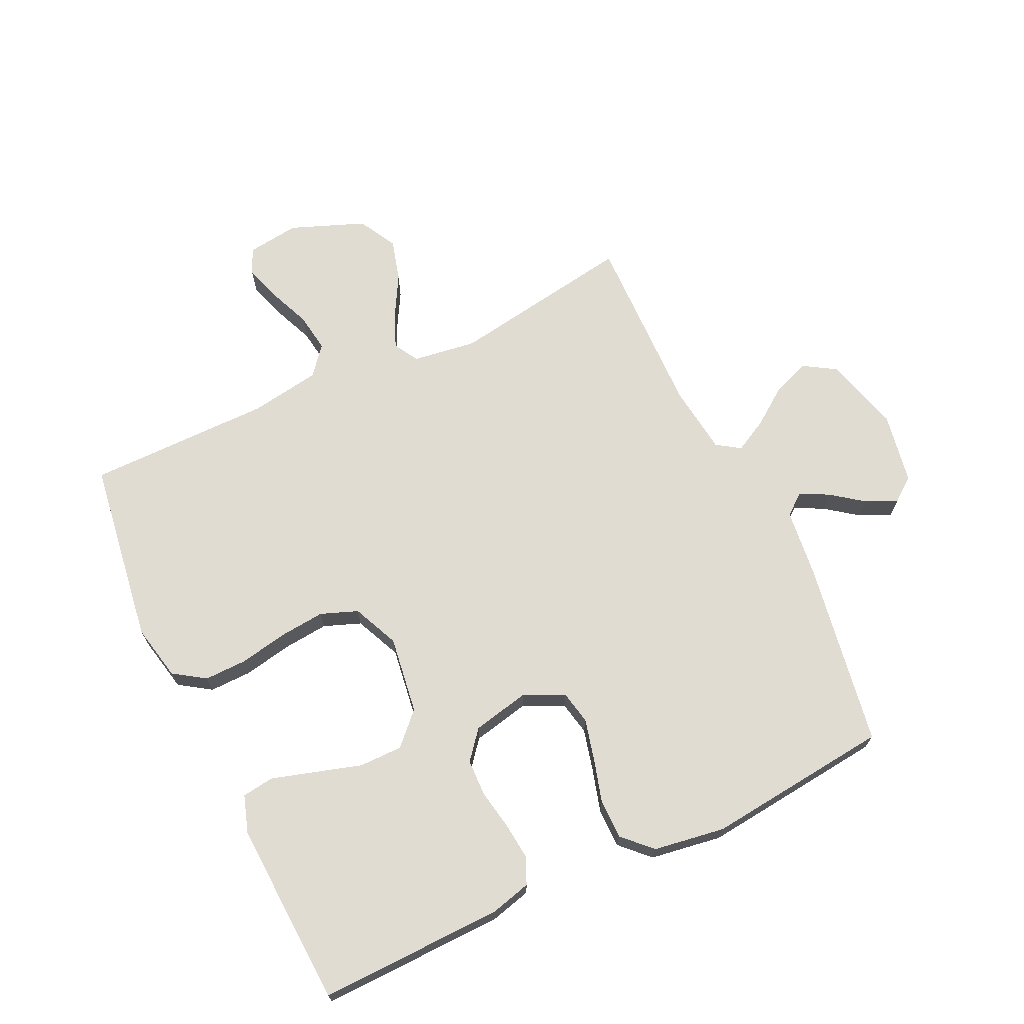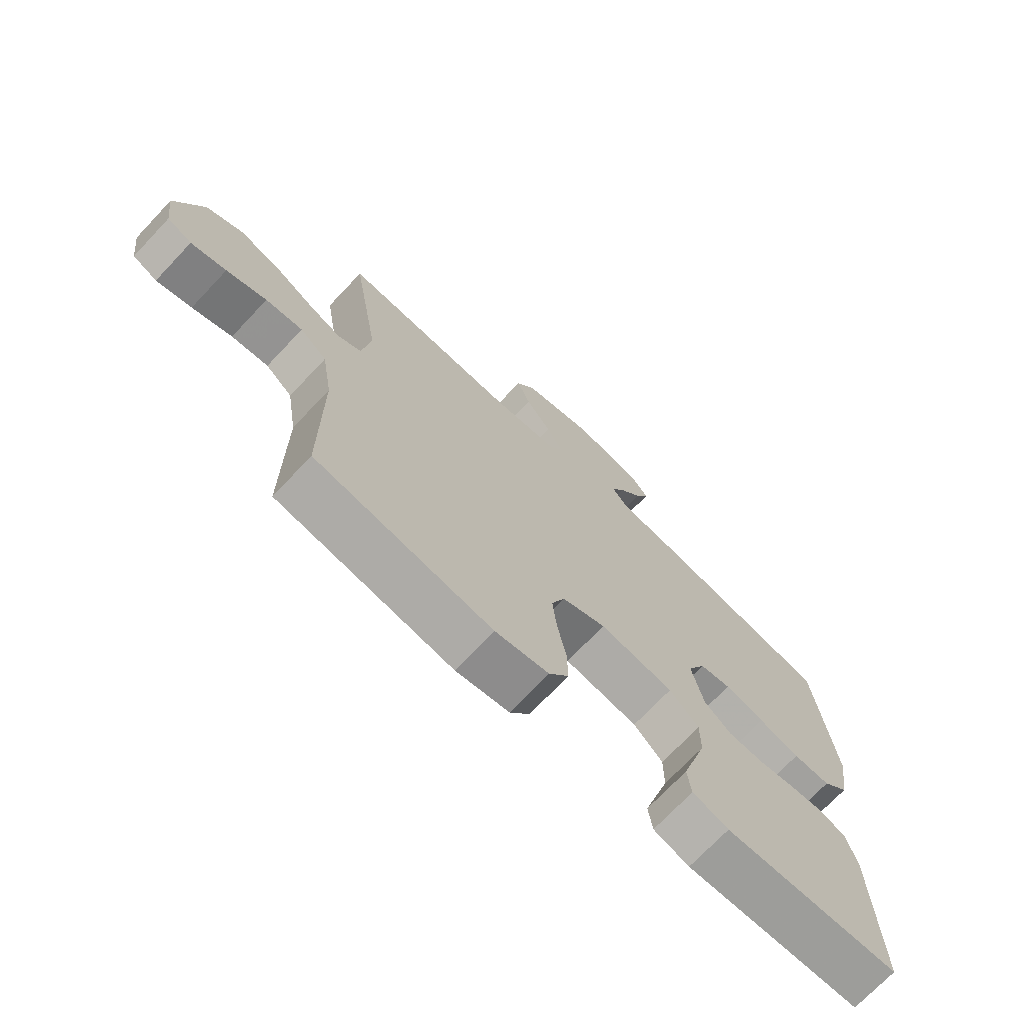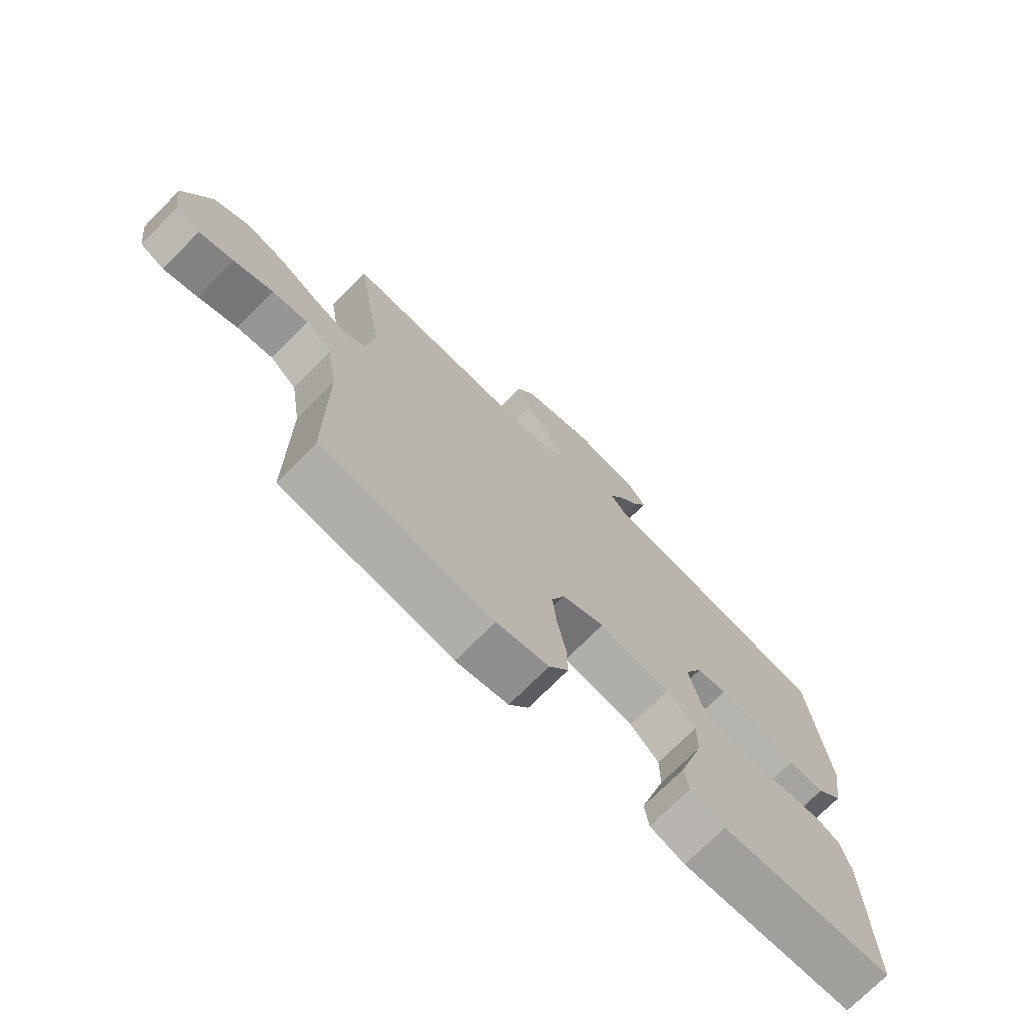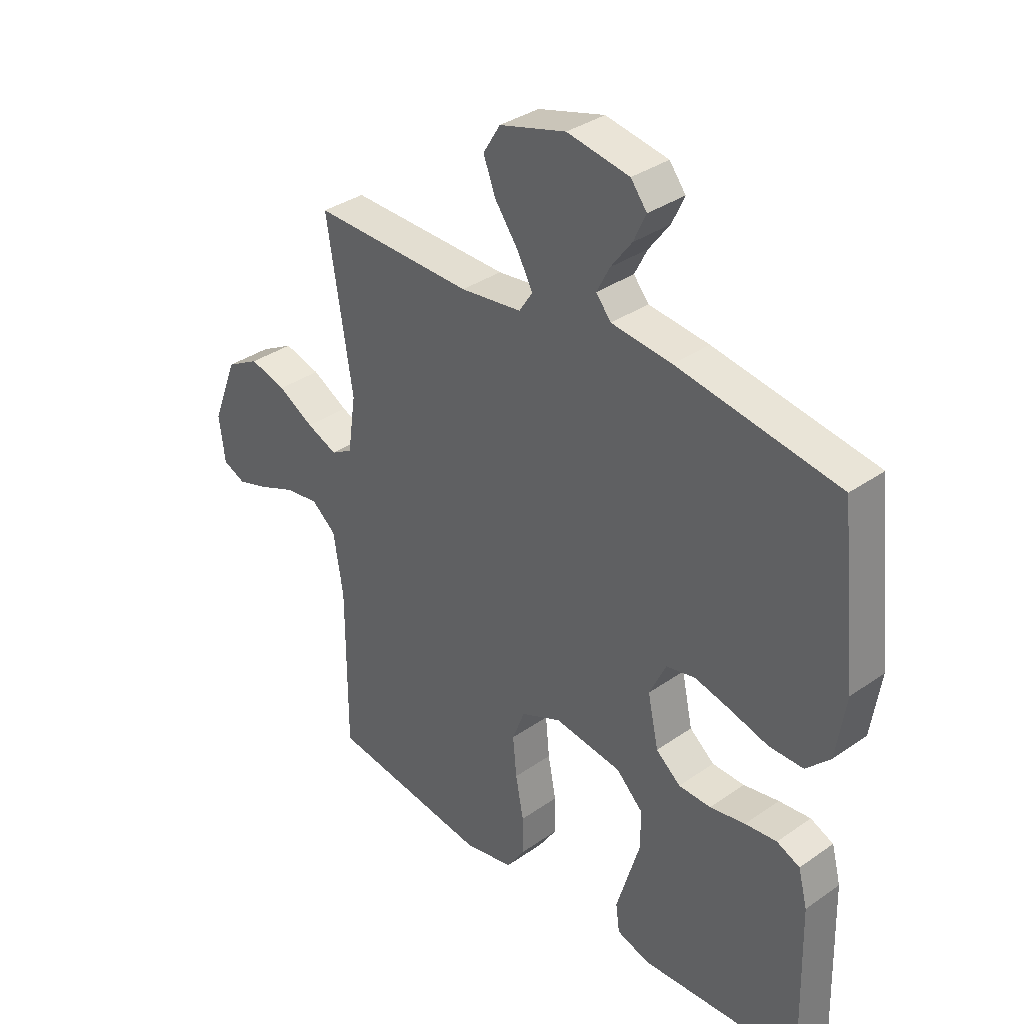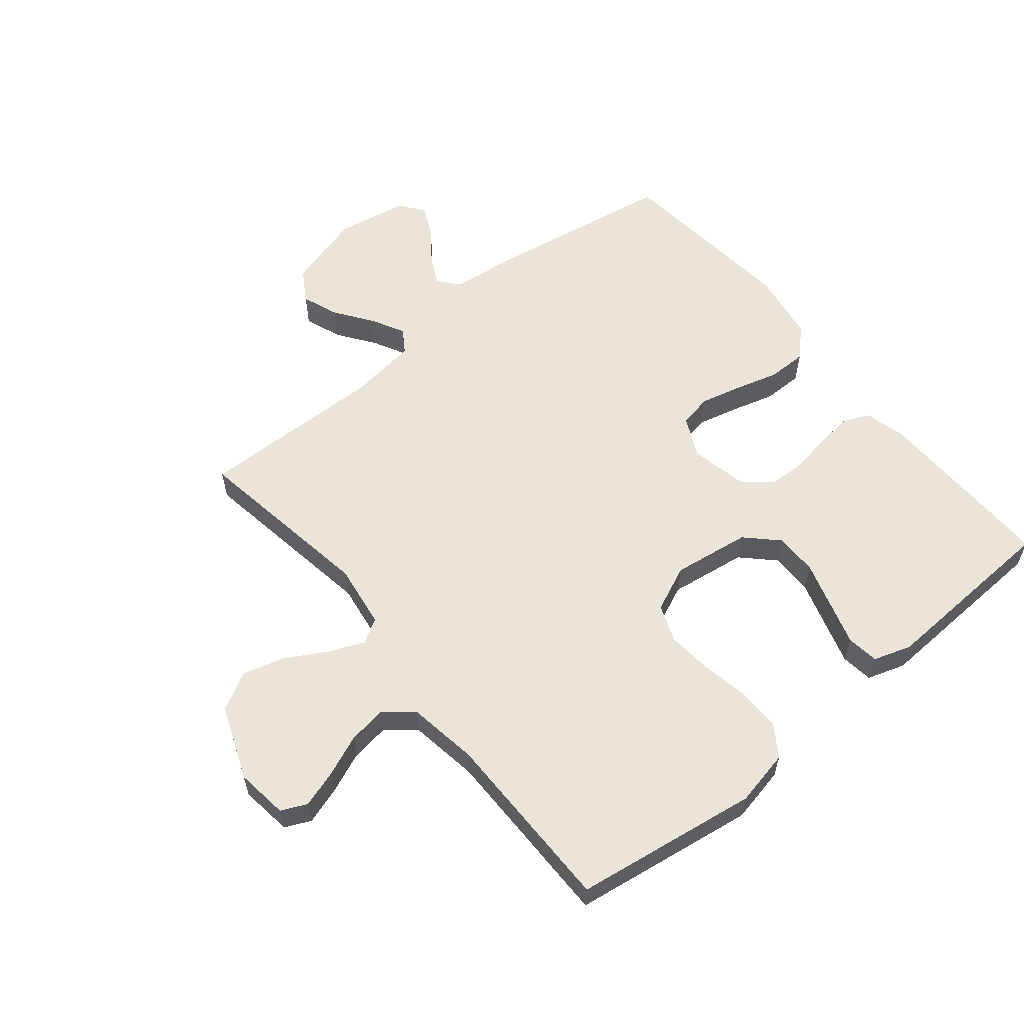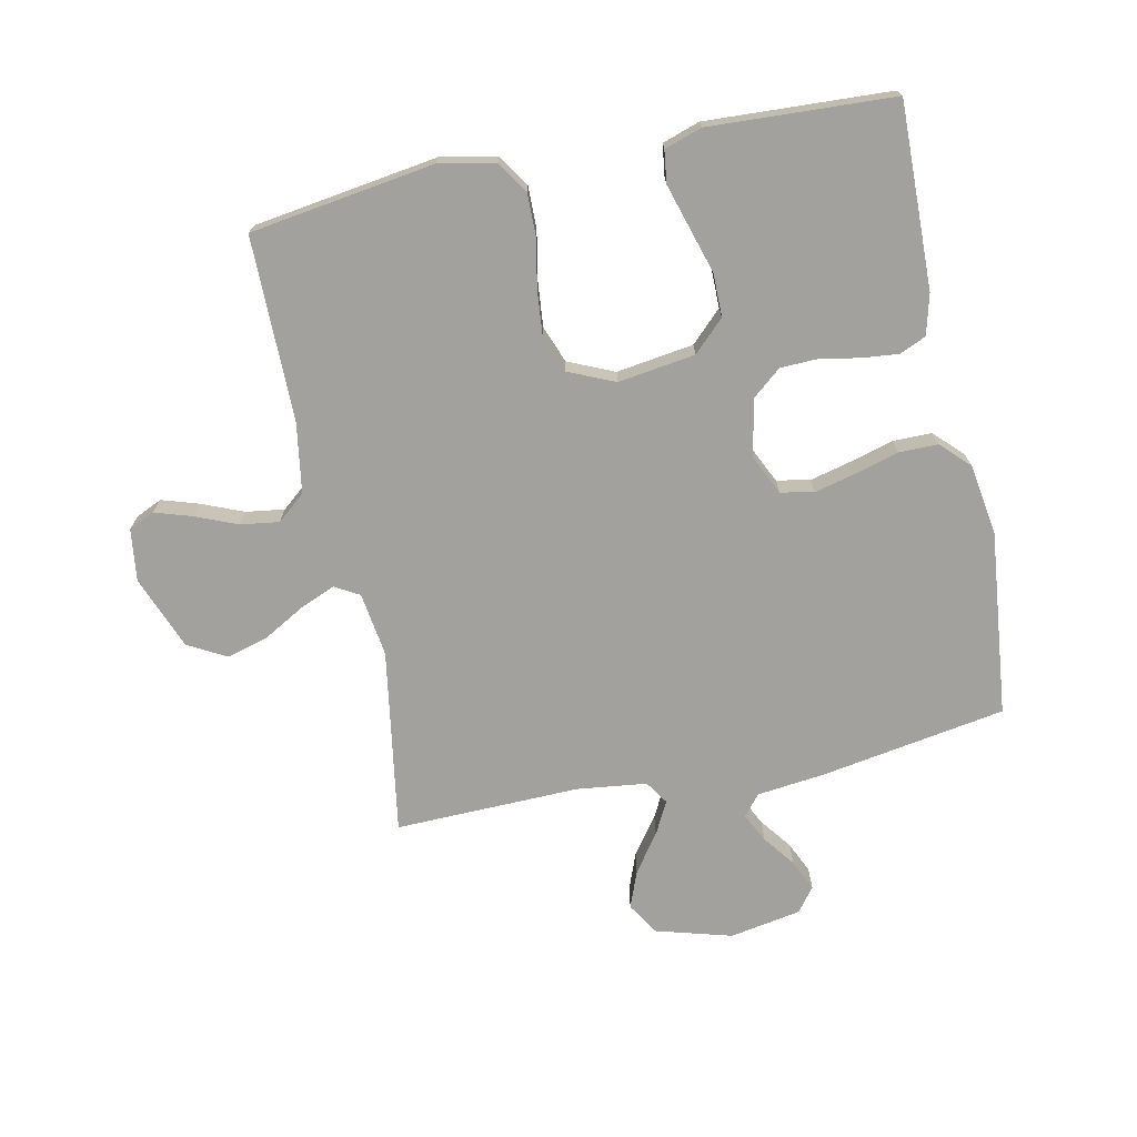
<metadata>
{"format":"obj","ext":"obj","renderer":"f3d","projection":"perspective","resolution":1024,"background":"white","views":[{"elev":69.3,"azim":-115.4,"up":"+Y"},{"elev":-72.1,"azim":136.6,"up":"+Z"},{"elev":-73.0,"azim":135.3,"up":"+Z"},{"elev":34.8,"azim":-133.1,"up":"+Z"},{"elev":58.9,"azim":140.8,"up":"+Y"},{"elev":-72.0,"azim":-168.2,"up":"+Y"}]}
</metadata>
<code>
v 0.5 0.07 -0.5
v 0.2 0.07 -0.544
v 0.109 0.07 -0.525
v 0.075 0.07 -0.474
v 0.076 0.07 -0.405
v 0.091 0.07 -0.327
v 0.098 0.07 -0.253
v 0.075 0.07 -0.193
v 0 0.07 -0.16
v -0.126 0.07 -0.178
v -0.176 0.07 -0.227
v -0.176 0.07 -0.297
v -0.153 0.07 -0.373
v -0.132 0.07 -0.443
v -0.139 0.07 -0.495
v -0.2 0.07 -0.515
v -0.5 0.07 -0.5
v -0.493 0.07 -0.2
v -0.476 0.07 -0.134
v -0.433 0.07 -0.115
v -0.374 0.07 -0.121
v -0.308 0.07 -0.133
v -0.248 0.07 -0.131
v -0.202 0.07 -0.093
v -0.182 0.07 0
v -0.213 0.07 0.065
v -0.267 0.07 0.076
v -0.335 0.07 0.059
v -0.405 0.07 0.039
v -0.469 0.07 0.039
v -0.514 0.07 0.084
v -0.532 0.07 0.2
v -0.5 0.07 0.5
v -0.2 0.07 0.55
v -0.088 0.07 0.563
v -0.06 0.07 0.597
v -0.084 0.07 0.644
v -0.123 0.07 0.696
v -0.146 0.07 0.746
v -0.116 0.07 0.785
v 0 0.07 0.806
v 0.124 0.07 0.771
v 0.156 0.07 0.719
v 0.133 0.07 0.659
v 0.089 0.07 0.598
v 0.061 0.07 0.545
v 0.086 0.07 0.507
v 0.2 0.07 0.493
v 0.5 0.07 0.5
v 0.452 0.07 0.2
v 0.467 0.07 0.096
v 0.507 0.07 0.073
v 0.564 0.07 0.097
v 0.631 0.07 0.135
v 0.699 0.07 0.154
v 0.761 0.07 0.12
v 0.808 0.07 0
v 0.797 0.07 -0.085
v 0.755 0.07 -0.104
v 0.695 0.07 -0.085
v 0.627 0.07 -0.057
v 0.564 0.07 -0.048
v 0.518 0.07 -0.086
v 0.5 0.07 -0.2
v 0.5 0 -0.5
v 0.2 0 -0.544
v 0.109 0 -0.525
v 0.075 0 -0.474
v 0.076 0 -0.405
v 0.091 0 -0.327
v 0.098 0 -0.253
v 0.075 0 -0.193
v 0 0 -0.16
v -0.126 0 -0.178
v -0.176 0 -0.227
v -0.176 0 -0.297
v -0.153 0 -0.373
v -0.132 0 -0.443
v -0.139 0 -0.495
v -0.2 0 -0.515
v -0.5 0 -0.5
v -0.493 0 -0.2
v -0.476 0 -0.134
v -0.433 0 -0.115
v -0.374 0 -0.121
v -0.308 0 -0.133
v -0.248 0 -0.131
v -0.202 0 -0.093
v -0.182 0 0
v -0.213 0 0.065
v -0.267 0 0.076
v -0.335 0 0.059
v -0.405 0 0.039
v -0.469 0 0.039
v -0.514 0 0.084
v -0.532 0 0.2
v -0.5 0 0.5
v -0.2 0 0.55
v -0.088 0 0.563
v -0.06 0 0.597
v -0.084 0 0.644
v -0.123 0 0.696
v -0.146 0 0.746
v -0.116 0 0.785
v 0 0 0.806
v 0.124 0 0.771
v 0.156 0 0.719
v 0.133 0 0.659
v 0.089 0 0.598
v 0.061 0 0.545
v 0.086 0 0.507
v 0.2 0 0.493
v 0.5 0 0.5
v 0.452 0 0.2
v 0.467 0 0.096
v 0.507 0 0.073
v 0.564 0 0.097
v 0.631 0 0.135
v 0.699 0 0.154
v 0.761 0 0.12
v 0.808 0 0
v 0.797 0 -0.085
v 0.755 0 -0.104
v 0.695 0 -0.085
v 0.627 0 -0.057
v 0.564 0 -0.048
v 0.518 0 -0.086
v 0.5 0 -0.2
f 58 59 60 61
f 56 57 58 61
f 56 61 62
f 53 54 55 56
f 52 53 56 62
f 51 52 62 63
f 48 49 50
f 47 48 50 51
f 42 43 44 45
f 42 45 46
f 41 42 46
f 40 41 46
f 37 38 39 40
f 36 37 40 46
f 35 36 46 47
f 28 29 30 31
f 27 28 31 32
f 26 27 32 33
f 19 20 21 22
f 17 18 19 22
f 17 22 23
f 16 17 23 24
f 12 13 14 15
f 12 15 16
f 11 12 16 24
f 3 4 5 6
f 3 6 7
f 64 1 2 3
f 64 3 7
f 63 64 7 8
f 51 63 8 9
f 47 51 9 10
f 26 33 34 35
f 25 26 35 47
f 24 25 47
f 10 11 24 47
f 125 124 123 122
f 125 122 121 120
f 126 125 120
f 120 119 118 117
f 126 120 117 116
f 127 126 116 115
f 114 113 112
f 115 114 112 111
f 109 108 107 106
f 110 109 106
f 110 106 105
f 110 105 104
f 104 103 102 101
f 110 104 101 100
f 111 110 100 99
f 95 94 93 92
f 96 95 92 91
f 97 96 91 90
f 86 85 84 83
f 86 83 82 81
f 87 86 81
f 88 87 81 80
f 79 78 77 76
f 80 79 76
f 88 80 76 75
f 70 69 68 67
f 71 70 67
f 67 66 65 128
f 71 67 128
f 72 71 128 127
f 73 72 127 115
f 74 73 115 111
f 99 98 97 90
f 111 99 90 89
f 111 89 88
f 111 88 75 74
f 1 65 66 2
f 2 66 67 3
f 3 67 68 4
f 4 68 69 5
f 5 69 70 6
f 6 70 71 7
f 7 71 72 8
f 8 72 73 9
f 9 73 74 10
f 10 74 75 11
f 11 75 76 12
f 12 76 77 13
f 13 77 78 14
f 14 78 79 15
f 15 79 80 16
f 16 80 81 17
f 17 81 82 18
f 18 82 83 19
f 19 83 84 20
f 20 84 85 21
f 21 85 86 22
f 22 86 87 23
f 23 87 88 24
f 24 88 89 25
f 25 89 90 26
f 26 90 91 27
f 27 91 92 28
f 28 92 93 29
f 29 93 94 30
f 30 94 95 31
f 31 95 96 32
f 32 96 97 33
f 33 97 98 34
f 34 98 99 35
f 35 99 100 36
f 36 100 101 37
f 37 101 102 38
f 38 102 103 39
f 39 103 104 40
f 40 104 105 41
f 41 105 106 42
f 42 106 107 43
f 43 107 108 44
f 44 108 109 45
f 45 109 110 46
f 46 110 111 47
f 47 111 112 48
f 48 112 113 49
f 49 113 114 50
f 50 114 115 51
f 51 115 116 52
f 52 116 117 53
f 53 117 118 54
f 54 118 119 55
f 55 119 120 56
f 56 120 121 57
f 57 121 122 58
f 58 122 123 59
f 59 123 124 60
f 60 124 125 61
f 61 125 126 62
f 62 126 127 63
f 63 127 128 64
f 64 128 65 1

</code>
